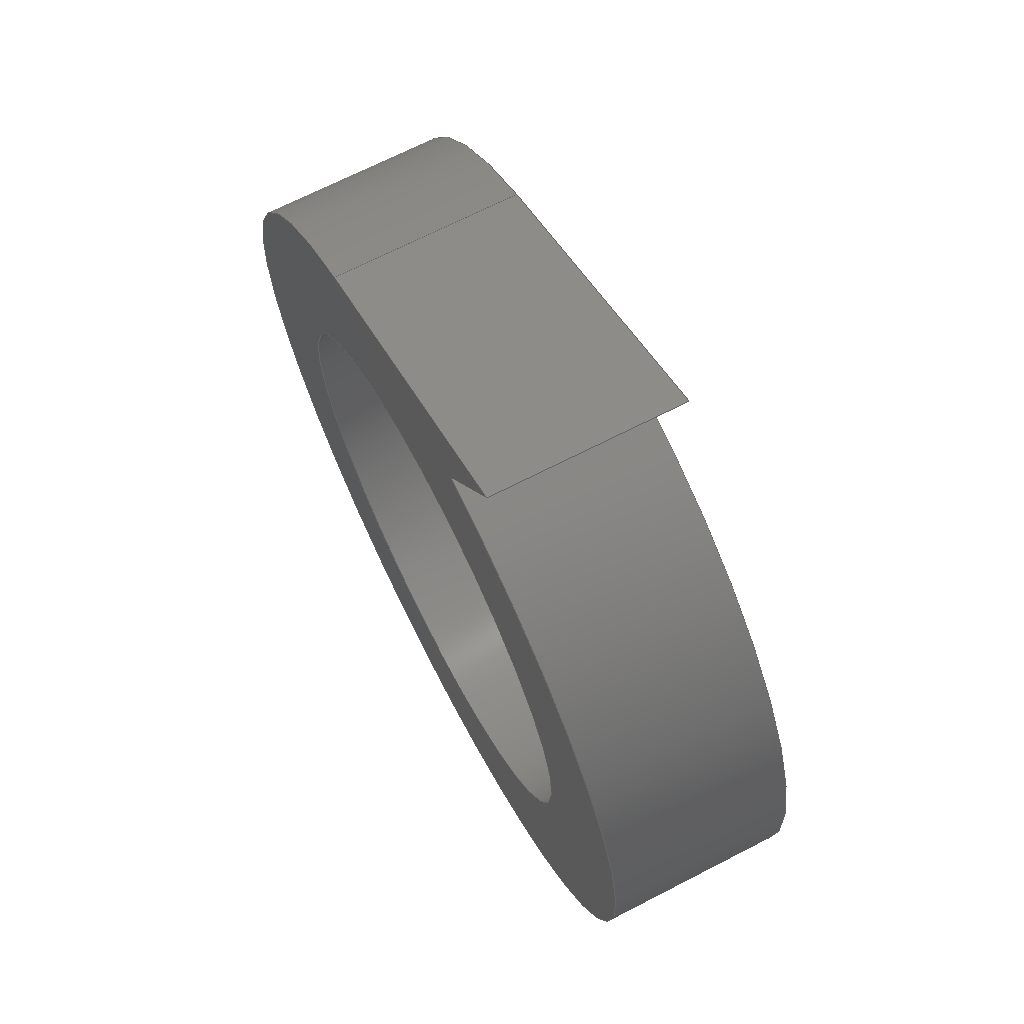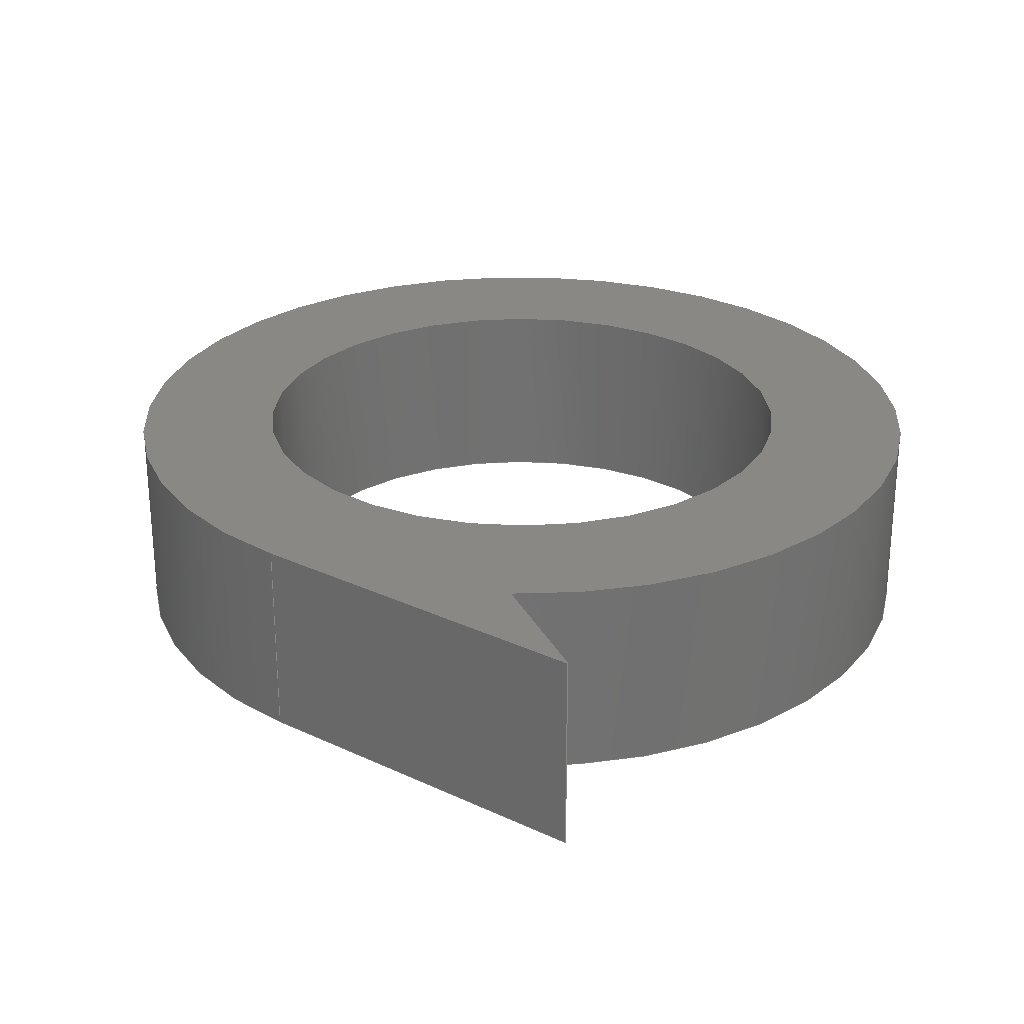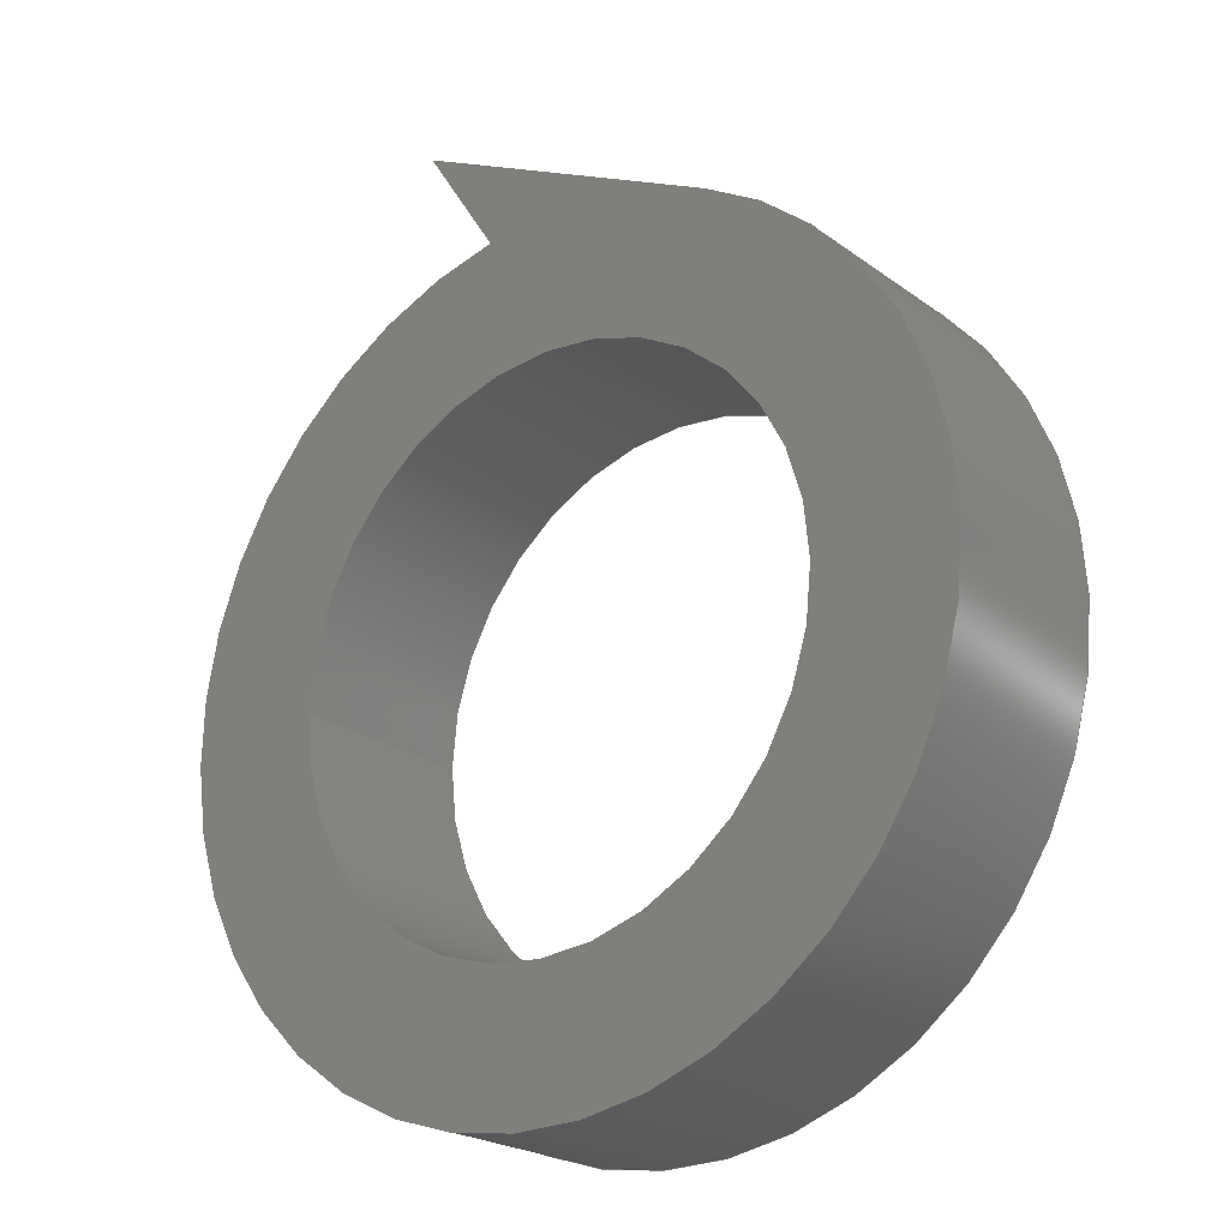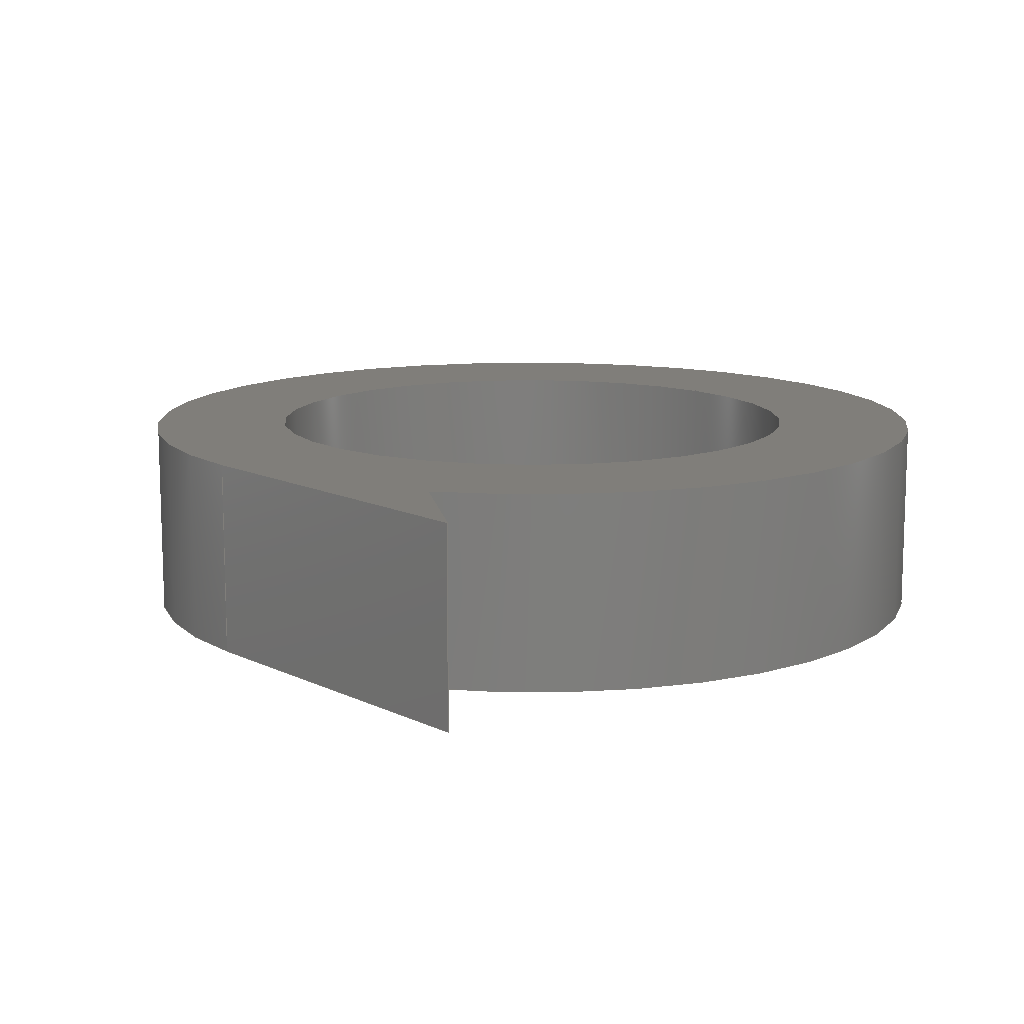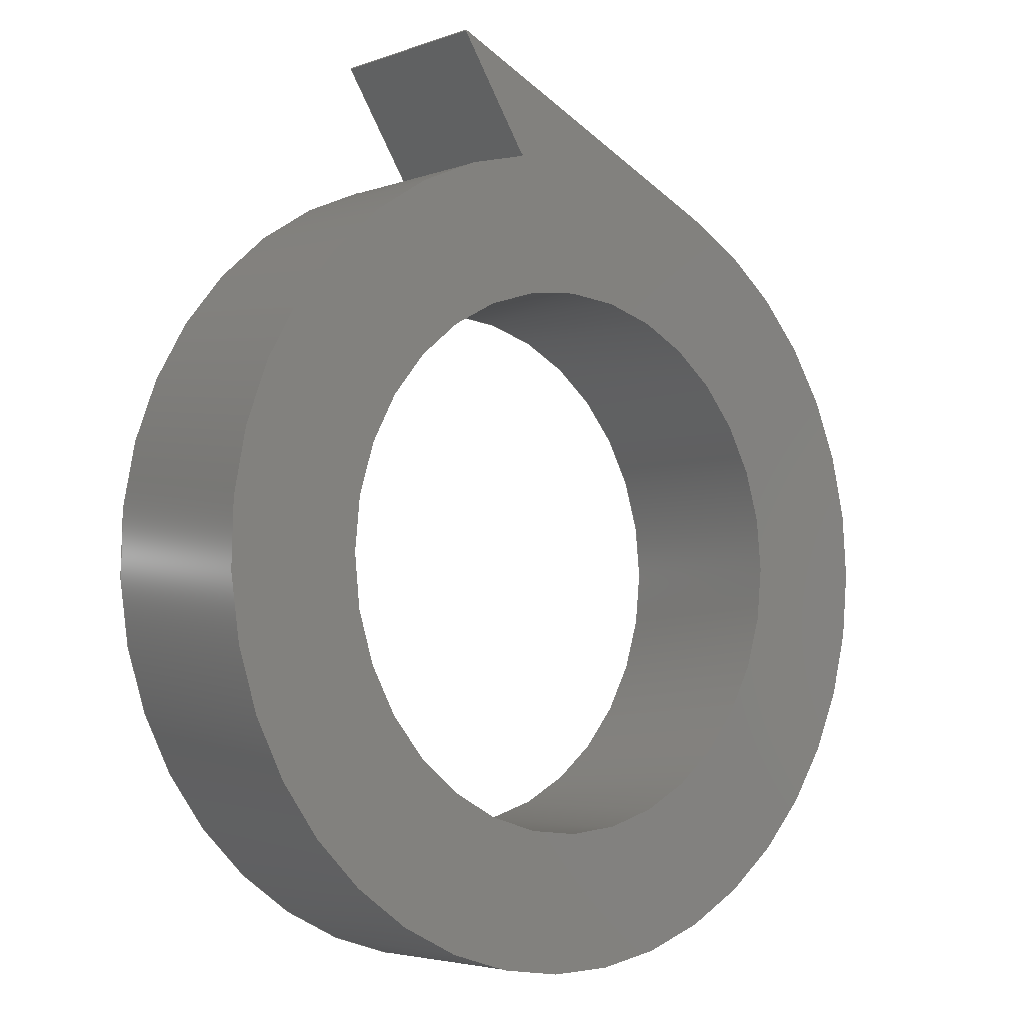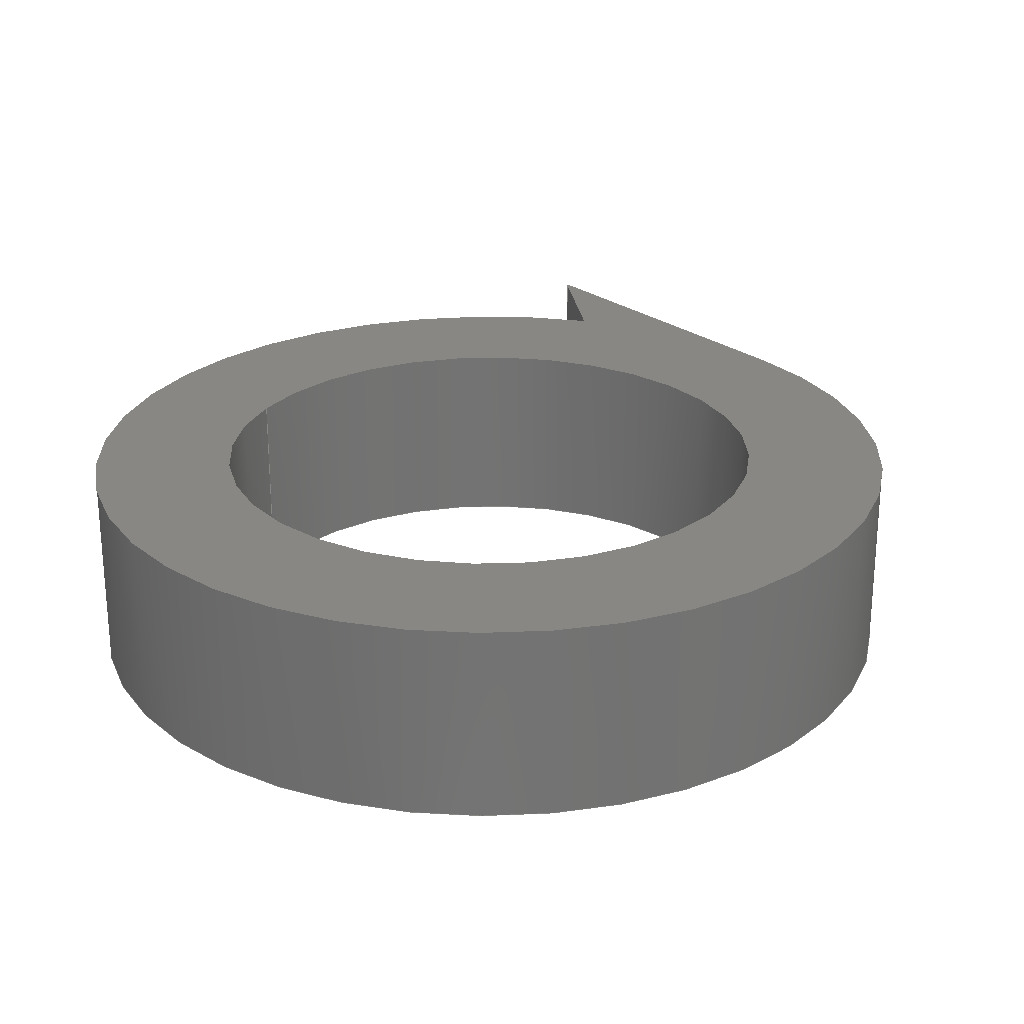
<metadata>
{"format":"step","ext":"step","renderer":"f3d","projection":"perspective","resolution":1024,"background":"white","views":[{"elev":68.7,"azim":-117.3,"up":"+Y"},{"elev":26.9,"azim":-169.0,"up":"+Z"},{"elev":-22.4,"azim":38.8,"up":"+Y"},{"elev":12.3,"azim":-156.5,"up":"+Z"},{"elev":-4.1,"azim":-40.3,"up":"+Y"},{"elev":24.9,"azim":25.2,"up":"+Z"}]}
</metadata>
<code>
ISO-10303-21;
DATA;
#1=MECHANICAL_DESIGN_GEOMETRIC_PRESENTATION_REPRESENTATION('',(#4),#182);
#2=SHAPE_REPRESENTATION_RELATIONSHIP('SRR','None',#189,#3);
#3=ADVANCED_BREP_SHAPE_REPRESENTATION('',(#5),#181);
#4=STYLED_ITEM('',(#198),#5);
#5=MANIFOLD_SOLID_BREP('Body1',#98);
#6=FACE_BOUND('',#23,.T.);
#7=FACE_BOUND('',#25,.T.);
#8=PLANE('',#115);
#9=PLANE('',#119);
#10=PLANE('',#120);
#11=PLANE('',#121);
#12=FACE_OUTER_BOUND('',#18,.T.);
#13=FACE_OUTER_BOUND('',#19,.T.);
#14=FACE_OUTER_BOUND('',#20,.T.);
#15=FACE_OUTER_BOUND('',#21,.T.);
#16=FACE_OUTER_BOUND('',#22,.T.);
#17=FACE_OUTER_BOUND('',#24,.T.);
#18=EDGE_LOOP('',(#66,#67,#68,#69));
#19=EDGE_LOOP('',(#70,#71,#72,#73));
#20=EDGE_LOOP('',(#74,#75,#76,#77));
#21=EDGE_LOOP('',(#78,#79,#80,#81));
#22=EDGE_LOOP('',(#82,#83,#84));
#23=EDGE_LOOP('',(#85));
#24=EDGE_LOOP('',(#86,#87,#88));
#25=EDGE_LOOP('',(#89));
#26=LINE('',#157,#34);
#27=LINE('',#162,#35);
#28=LINE('',#164,#36);
#29=LINE('',#166,#37);
#30=LINE('',#167,#38);
#31=LINE('',#173,#39);
#32=LINE('',#175,#40);
#33=LINE('',#176,#41);
#34=VECTOR('',#128,10);
#35=VECTOR('',#133,10);
#36=VECTOR('',#134,10);
#37=VECTOR('',#135,10);
#38=VECTOR('',#136,10);
#39=VECTOR('',#143,10);
#40=VECTOR('',#146,10);
#41=VECTOR('',#147,10);
#42=CIRCLE('',#113,10);
#43=CIRCLE('',#114,10);
#44=CIRCLE('',#117,15);
#45=CIRCLE('',#118,15);
#46=VERTEX_POINT('',#154);
#47=VERTEX_POINT('',#156);
#48=VERTEX_POINT('',#160);
#49=VERTEX_POINT('',#161);
#50=VERTEX_POINT('',#163);
#51=VERTEX_POINT('',#165);
#52=VERTEX_POINT('',#169);
#53=VERTEX_POINT('',#171);
#54=EDGE_CURVE('',#46,#46,#42,.T.);
#55=EDGE_CURVE('',#46,#47,#26,.T.);
#56=EDGE_CURVE('',#47,#47,#43,.T.);
#57=EDGE_CURVE('',#48,#49,#27,.T.);
#58=EDGE_CURVE('',#49,#50,#28,.T.);
#59=EDGE_CURVE('',#51,#50,#29,.T.);
#60=EDGE_CURVE('',#48,#51,#30,.T.);
#61=EDGE_CURVE('',#52,#48,#44,.T.);
#62=EDGE_CURVE('',#53,#51,#45,.T.);
#63=EDGE_CURVE('',#52,#53,#31,.T.);
#64=EDGE_CURVE('',#49,#52,#32,.T.);
#65=EDGE_CURVE('',#50,#53,#33,.T.);
#66=ORIENTED_EDGE('',*,*,#54,.F.);
#67=ORIENTED_EDGE('',*,*,#55,.T.);
#68=ORIENTED_EDGE('',*,*,#56,.T.);
#69=ORIENTED_EDGE('',*,*,#55,.F.);
#70=ORIENTED_EDGE('',*,*,#57,.T.);
#71=ORIENTED_EDGE('',*,*,#58,.T.);
#72=ORIENTED_EDGE('',*,*,#59,.F.);
#73=ORIENTED_EDGE('',*,*,#60,.F.);
#74=ORIENTED_EDGE('',*,*,#61,.T.);
#75=ORIENTED_EDGE('',*,*,#60,.T.);
#76=ORIENTED_EDGE('',*,*,#62,.F.);
#77=ORIENTED_EDGE('',*,*,#63,.F.);
#78=ORIENTED_EDGE('',*,*,#64,.T.);
#79=ORIENTED_EDGE('',*,*,#63,.T.);
#80=ORIENTED_EDGE('',*,*,#65,.F.);
#81=ORIENTED_EDGE('',*,*,#58,.F.);
#82=ORIENTED_EDGE('',*,*,#65,.T.);
#83=ORIENTED_EDGE('',*,*,#62,.T.);
#84=ORIENTED_EDGE('',*,*,#59,.T.);
#85=ORIENTED_EDGE('',*,*,#54,.T.);
#86=ORIENTED_EDGE('',*,*,#64,.F.);
#87=ORIENTED_EDGE('',*,*,#57,.F.);
#88=ORIENTED_EDGE('',*,*,#61,.F.);
#89=ORIENTED_EDGE('',*,*,#56,.F.);
#90=CYLINDRICAL_SURFACE('',#112,10);
#91=CYLINDRICAL_SURFACE('',#116,15);
#92=ADVANCED_FACE('',(#12),#90,.F.);
#93=ADVANCED_FACE('',(#13),#8,.T.);
#94=ADVANCED_FACE('',(#14),#91,.T.);
#95=ADVANCED_FACE('',(#15),#9,.T.);
#96=ADVANCED_FACE('',(#16,#6),#10,.T.);
#97=ADVANCED_FACE('',(#17,#7),#11,.F.);
#98=CLOSED_SHELL('',(#92,#93,#94,#95,#96,#97));
#99=DERIVED_UNIT_ELEMENT(#101,1);
#100=DERIVED_UNIT_ELEMENT(#184,3);
#101=(
MASS_UNIT()
NAMED_UNIT(*)
SI_UNIT(.KILO.,.GRAM.)
);
#102=DERIVED_UNIT((#99,#100));
#103=MEASURE_REPRESENTATION_ITEM('density measure',
POSITIVE_RATIO_MEASURE(7850),#102);
#104=PROPERTY_DEFINITION_REPRESENTATION(#109,#106);
#105=PROPERTY_DEFINITION_REPRESENTATION(#110,#107);
#106=REPRESENTATION('material name',(#108),#181);
#107=REPRESENTATION('density',(#103),#181);
#108=DESCRIPTIVE_REPRESENTATION_ITEM('Steel','Steel');
#109=PROPERTY_DEFINITION('material property','material name',#191);
#110=PROPERTY_DEFINITION('material property','density of part',#191);
#111=AXIS2_PLACEMENT_3D('placement',#152,#122,#123);
#112=AXIS2_PLACEMENT_3D('',#153,#124,#125);
#113=AXIS2_PLACEMENT_3D('',#155,#126,#127);
#114=AXIS2_PLACEMENT_3D('',#158,#129,#130);
#115=AXIS2_PLACEMENT_3D('',#159,#131,#132);
#116=AXIS2_PLACEMENT_3D('',#168,#137,#138);
#117=AXIS2_PLACEMENT_3D('',#170,#139,#140);
#118=AXIS2_PLACEMENT_3D('',#172,#141,#142);
#119=AXIS2_PLACEMENT_3D('',#174,#144,#145);
#120=AXIS2_PLACEMENT_3D('',#177,#148,#149);
#121=AXIS2_PLACEMENT_3D('',#178,#150,#151);
#122=DIRECTION('axis',(0,0,1));
#123=DIRECTION('refdir',(1,0,0));
#124=DIRECTION('center_axis',(0,0,1));
#125=DIRECTION('ref_axis',(1,0,0));
#126=DIRECTION('center_axis',(0,0,-1));
#127=DIRECTION('ref_axis',(1,0,0));
#128=DIRECTION('',(0,0,-1));
#129=DIRECTION('center_axis',(0,0,-1));
#130=DIRECTION('ref_axis',(1,0,0));
#131=DIRECTION('center_axis',(0.4279,0.9038,0));
#132=DIRECTION('ref_axis',(-0.9038,0.4279,0));
#133=DIRECTION('',(-0.9038,0.4279,0));
#134=DIRECTION('',(0,0,1));
#135=DIRECTION('',(-0.9038,0.4279,0));
#136=DIRECTION('',(0,0,1));
#137=DIRECTION('center_axis',(0,0,1));
#138=DIRECTION('ref_axis',(-0.1397,-0.9902,0));
#139=DIRECTION('center_axis',(0,0,1));
#140=DIRECTION('ref_axis',(1,0,0));
#141=DIRECTION('center_axis',(0,0,1));
#142=DIRECTION('ref_axis',(1,0,0));
#143=DIRECTION('',(0,0,1));
#144=DIRECTION('center_axis',(-0.8415,-0.5403,0));
#145=DIRECTION('ref_axis',(0.5403,-0.8415,0));
#146=DIRECTION('',(0.5403,-0.8415,0));
#147=DIRECTION('',(0.5403,-0.8415,0));
#148=DIRECTION('center_axis',(0,0,1));
#149=DIRECTION('ref_axis',(1,0,0));
#150=DIRECTION('center_axis',(0,0,1));
#151=DIRECTION('ref_axis',(1,0,0));
#152=CARTESIAN_POINT('',(0,0,0));
#153=CARTESIAN_POINT('Origin',(-50,30,0));
#154=CARTESIAN_POINT('',(-60,30,7));
#155=CARTESIAN_POINT('Origin',(-50,30,7));
#156=CARTESIAN_POINT('',(-60,30,0));
#157=CARTESIAN_POINT('',(-60,30,0));
#158=CARTESIAN_POINT('Origin',(-50,30,0));
#159=CARTESIAN_POINT('Origin',(-43.58,43.56,0));
#160=CARTESIAN_POINT('',(-43.58,43.56,0));
#161=CARTESIAN_POINT('',(-55.12,49.02,0));
#162=CARTESIAN_POINT('',(-43.58,43.56,0));
#163=CARTESIAN_POINT('',(-55.12,49.02,7));
#164=CARTESIAN_POINT('',(-55.12,49.02,0));
#165=CARTESIAN_POINT('',(-43.58,43.56,7));
#166=CARTESIAN_POINT('',(-43.58,43.56,7));
#167=CARTESIAN_POINT('',(-43.58,43.56,0));
#168=CARTESIAN_POINT('Origin',(-50,30,0));
#169=CARTESIAN_POINT('',(-52.42,44.8,0));
#170=CARTESIAN_POINT('Origin',(-50,30,0));
#171=CARTESIAN_POINT('',(-52.42,44.8,7));
#172=CARTESIAN_POINT('Origin',(-50,30,7));
#173=CARTESIAN_POINT('',(-52.42,44.8,0));
#174=CARTESIAN_POINT('Origin',(-55.12,49.02,0));
#175=CARTESIAN_POINT('',(-55.12,49.02,0));
#176=CARTESIAN_POINT('',(-55.12,49.02,7));
#177=CARTESIAN_POINT('Origin',(-50,32.01,7));
#178=CARTESIAN_POINT('Origin',(-50,32.01,0));
#179=UNCERTAINTY_MEASURE_WITH_UNIT(LENGTH_MEASURE(0.01),#183,
'DISTANCE_ACCURACY_VALUE',
'Maximum model space distance between geometric entities at asserted c
onnectivities');
#180=UNCERTAINTY_MEASURE_WITH_UNIT(LENGTH_MEASURE(0.01),#183,
'DISTANCE_ACCURACY_VALUE',
'Maximum model space distance between geometric entities at asserted c
onnectivities');
#181=(
GEOMETRIC_REPRESENTATION_CONTEXT(3)
GLOBAL_UNCERTAINTY_ASSIGNED_CONTEXT((#179))
GLOBAL_UNIT_ASSIGNED_CONTEXT((#183,#185,#186))
REPRESENTATION_CONTEXT('','3D')
);
#182=(
GEOMETRIC_REPRESENTATION_CONTEXT(3)
GLOBAL_UNCERTAINTY_ASSIGNED_CONTEXT((#180))
GLOBAL_UNIT_ASSIGNED_CONTEXT((#183,#185,#186))
REPRESENTATION_CONTEXT('','3D')
);
#183=(
LENGTH_UNIT()
NAMED_UNIT(*)
SI_UNIT(.MILLI.,.METRE.)
);
#184=(
LENGTH_UNIT()
NAMED_UNIT(*)
SI_UNIT($,.METRE.)
);
#185=(
NAMED_UNIT(*)
PLANE_ANGLE_UNIT()
SI_UNIT($,.RADIAN.)
);
#186=(
NAMED_UNIT(*)
SI_UNIT($,.STERADIAN.)
SOLID_ANGLE_UNIT()
);
#187=SHAPE_DEFINITION_REPRESENTATION(#188,#189);
#188=PRODUCT_DEFINITION_SHAPE('',$,#191);
#189=SHAPE_REPRESENTATION('',(#111),#181);
#190=PRODUCT_DEFINITION_CONTEXT('part definition',#195,'design');
#191=PRODUCT_DEFINITION('Untitled','Untitled',#192,#190);
#192=PRODUCT_DEFINITION_FORMATION('',$,#197);
#193=PRODUCT_RELATED_PRODUCT_CATEGORY('Untitled','Untitled',(#197));
#194=APPLICATION_PROTOCOL_DEFINITION('international standard',
'automotive_design',2009,#195);
#195=APPLICATION_CONTEXT(
'Core Data for Automotive Mechanical Design Process');
#196=PRODUCT_CONTEXT('part definition',#195,'mechanical');
#197=PRODUCT('Untitled','Untitled',$,(#196));
#198=PRESENTATION_STYLE_ASSIGNMENT((#199));
#199=SURFACE_STYLE_USAGE(.BOTH.,#200);
#200=SURFACE_SIDE_STYLE('',(#201));
#201=SURFACE_STYLE_FILL_AREA(#202);
#202=FILL_AREA_STYLE('Brass - Polished',(#203));
#203=FILL_AREA_STYLE_COLOUR('Brass - Polished',#204);
#204=COLOUR_RGB('Brass - Polished',0.9529,0.7961,
0.4863);
ENDSEC;
END-ISO-10303-21;

</code>
